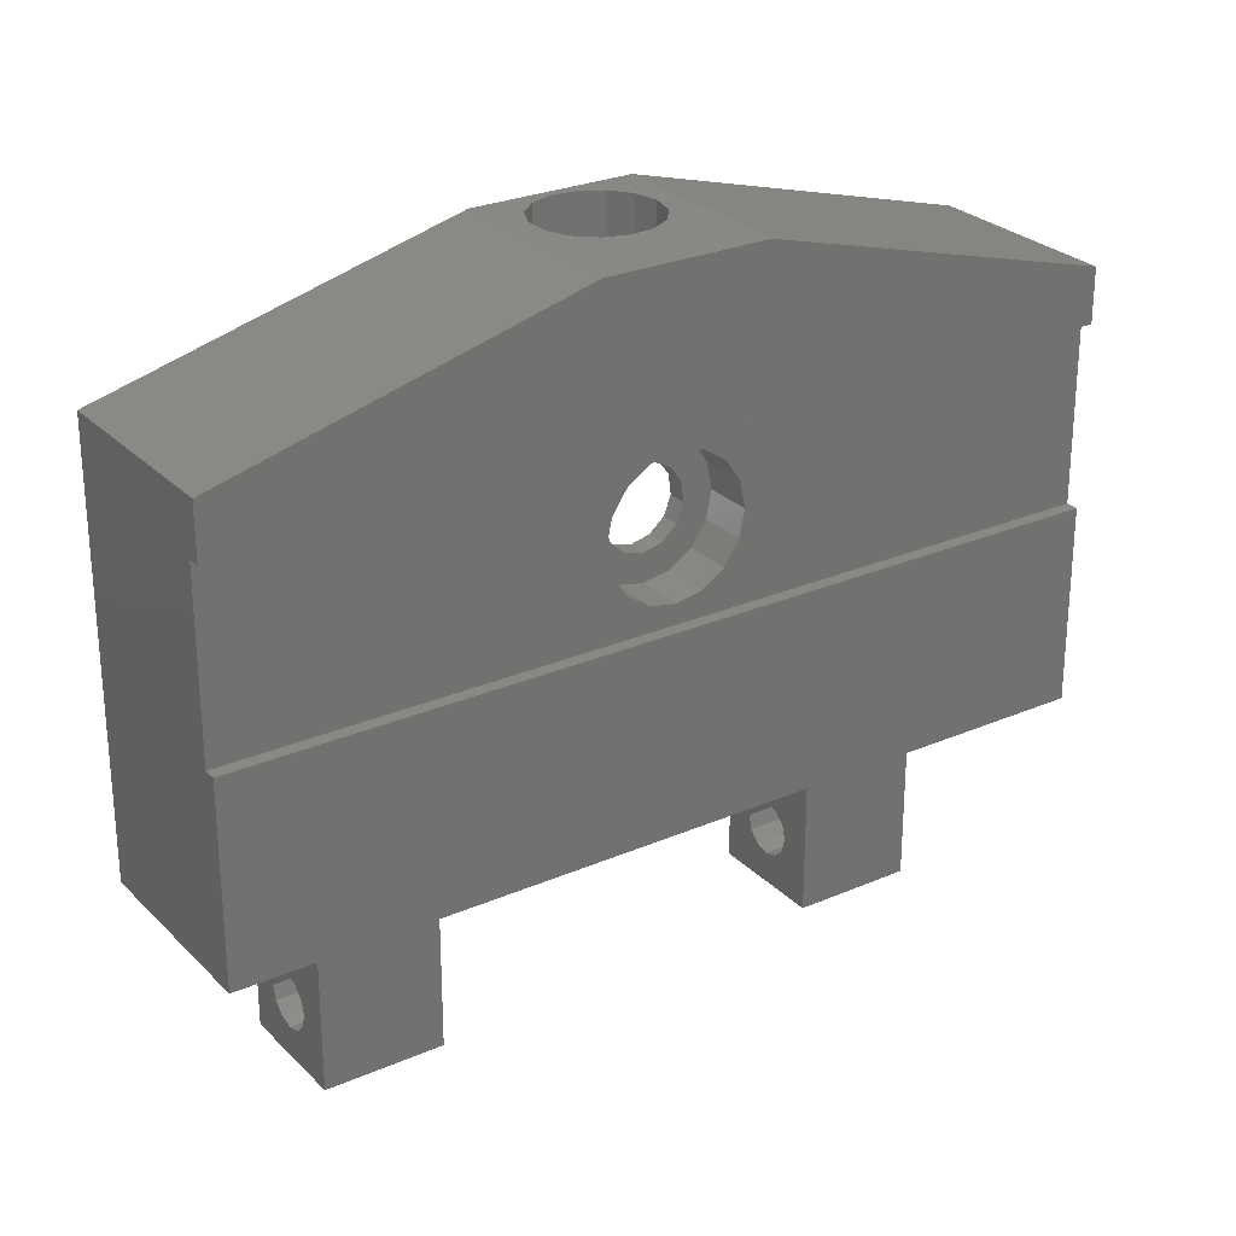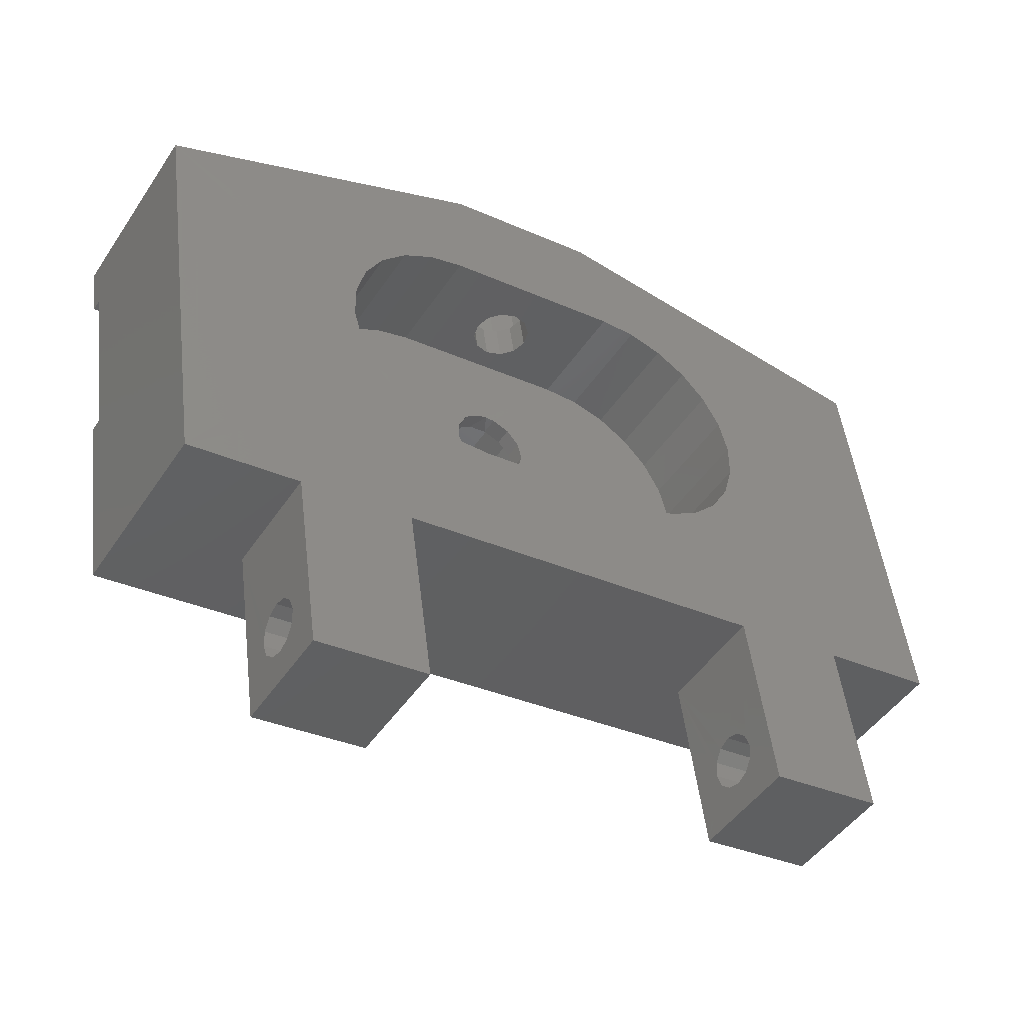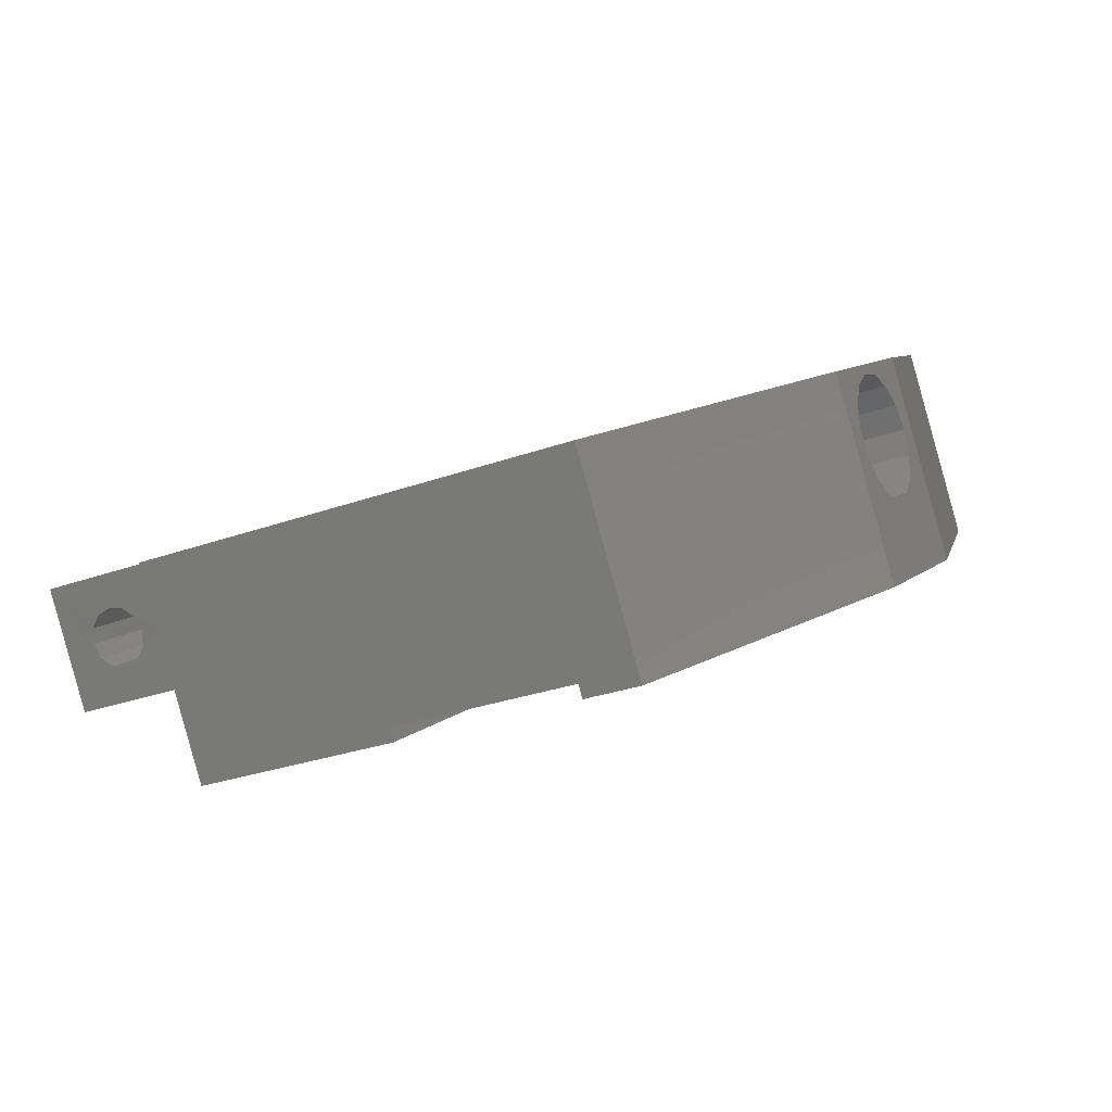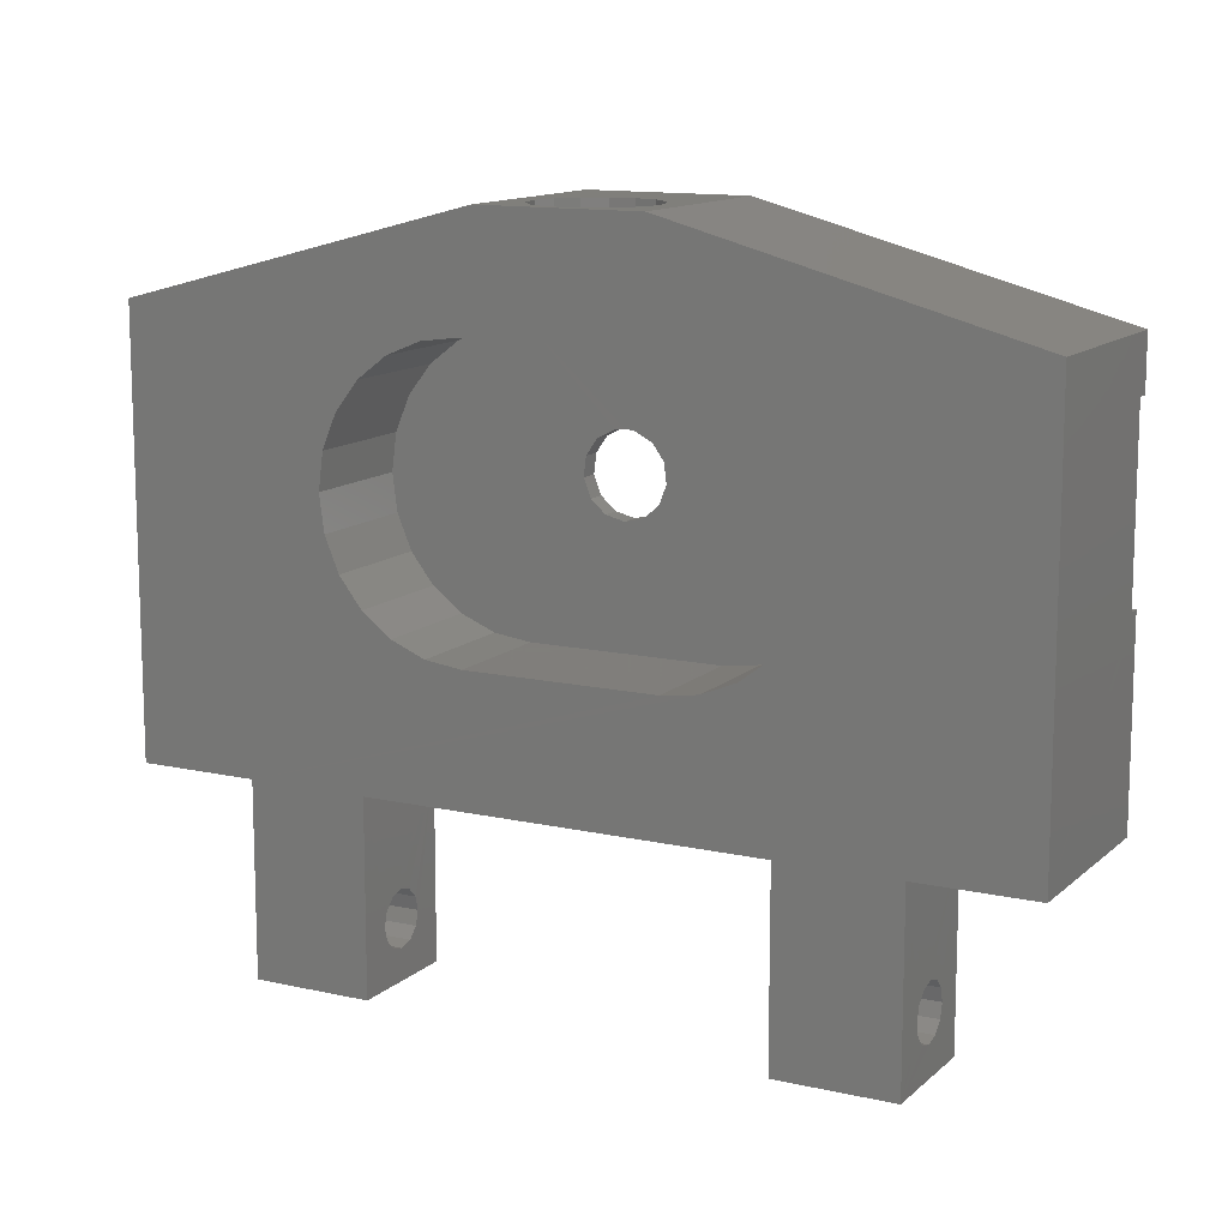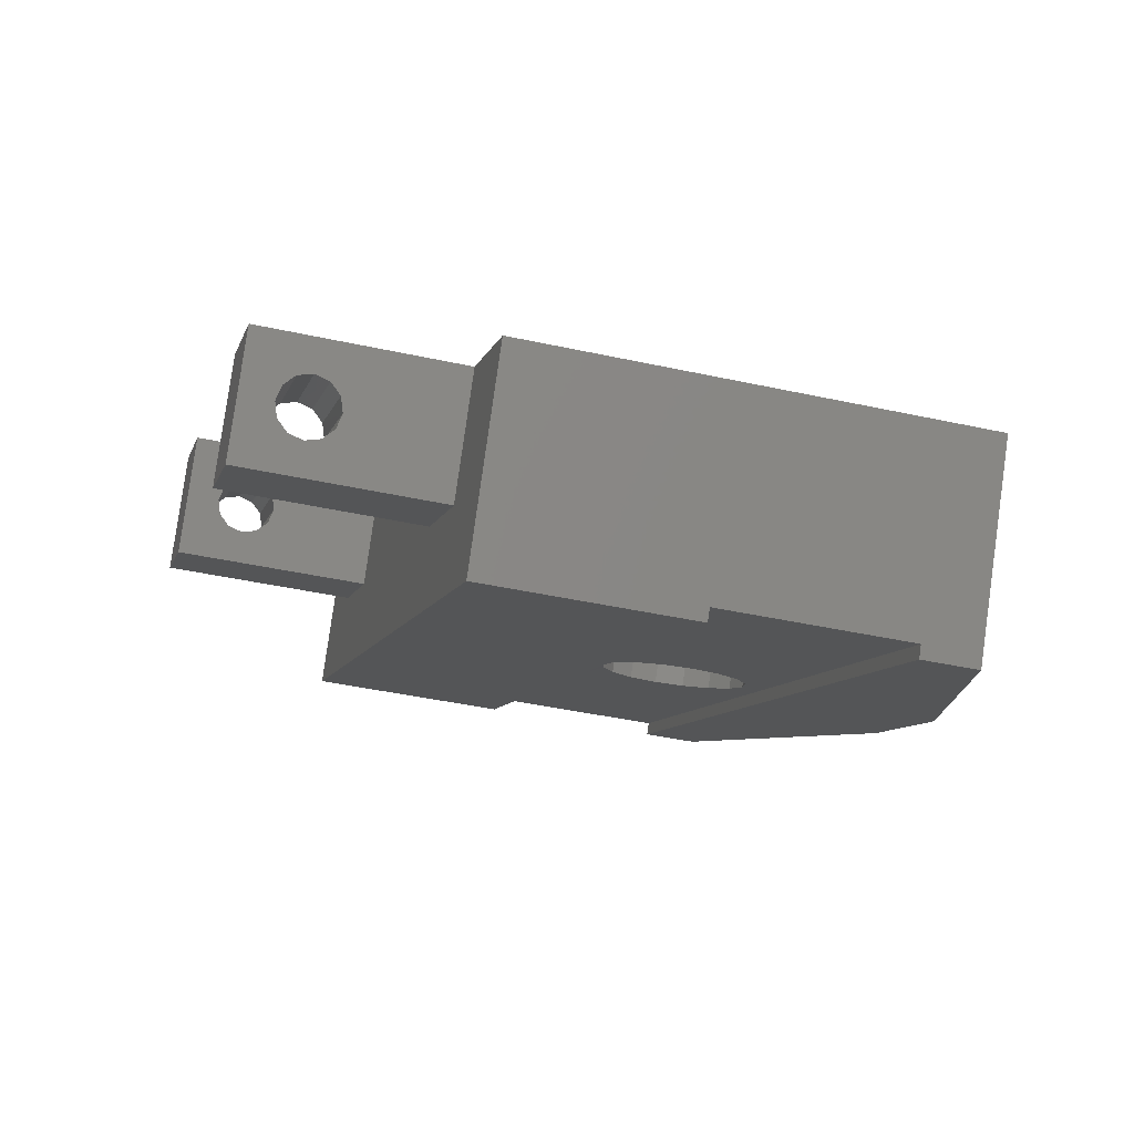
<metadata>
{"format":"stl","ext":"stl","renderer":"f3d","projection":"perspective","resolution":1024,"background":"white","views":[{"elev":26.9,"azim":-2.0,"up":"+Z"},{"elev":47.8,"azim":173.3,"up":"+Y"},{"elev":-26.5,"azim":-59.9,"up":"+Y"},{"elev":12.5,"azim":-120.0,"up":"+Z"},{"elev":-40.7,"azim":-105.1,"up":"+Y"}]}
</metadata>
<code>
# stl→obj: 249 verts, 510 faces
v 17.87 -33.64 21.08
v 17.85 -33.62 21.08
v 17.7 -33.38 20.77
v 17.7 -33.38 21.45
v 19.03 -32.91 21.08
v 19.02 -32.9 21.08
v 18.44 -33.26 21.11
v 18.47 -33.24 21.12
v 17.85 -33.62 21.36
v 18.34 -33.32 21.22
v 18.35 -33.31 21.18
v 17.87 -33.64 21.45
v 18.34 -33.35 21.59
v 18.17 -33.08 21.59
v 18.11 -33.12 21.41
v 18.16 -33.09 21.42
v 17.86 -33.28 20.77
v 18.02 -33.18 20.77
v 17.86 -33.28 20.47
v 18.02 -33.18 20.47
v 17.87 -33.64 20.77
v 17.96 -33.44 20.77
v 18.12 -33.34 20.77
v 19.02 -32.9 21.36
v 18.44 -33.26 21.33
v 18.4 -33.28 21.32
v 17.87 -33.64 21.36
v 19.03 -32.91 21.36
v 19.03 -32.91 20.77
v 18.31 -33.25 21.18
v 18.3 -33.26 21.22
v 18.35 -33.31 21.26
v 18.31 -33.25 21.26
v 18.37 -33.3 21.3
v 18.87 -32.65 20.77
v 18.87 -32.65 21.45
v 19.03 -32.91 21.45
v 18.37 -33.3 21.14
v 18.33 -33.24 21.14
v 18.52 -33.21 21.26
v 18.5 -33.22 21.3
v 18.43 -33.17 21.12
v 18.4 -33.2 21.11
v 18.4 -33.28 21.12
v 18.36 -33.22 21.12
v 17.88 -33.32 20.56
v 17.89 -33.32 20.54
v 17.9 -33.34 20.6
v 17.89 -33.32 20.59
v 18.56 -33.21 21.59
v 18.55 -32.85 20.77
v 18.11 -33.12 20.98
v 18.06 -33.15 21
v 18.65 -33.01 20.77
v 18.07 -33.26 20.61
v 18.08 -33.28 20.6
v 18.04 -33.22 20.56
v 18.05 -33.23 20.59
v 18.41 -33.16 21.59
v 18.43 -33.13 21.59
v 17.97 -33.21 21.14
v 17.99 -33.2 21.08
v 18.07 -33.37 21.14
v 18.06 -33.37 21.2
v 18.02 -33.18 21.04
v 18.09 -33.35 21.08
v 17.96 -33.21 21.2
v 18.07 -33.37 21.25
v 18.39 -32.94 21.59
v 18.28 -33.03 21.59
v 18.26 -33.06 21.59
v 18.41 -32.93 21.42
v 18.46 -32.9 21.41
v 18.25 -33.25 21.42
v 18.29 -33.11 21.42
v 18.3 -33.13 21.42
v 18.06 -33.15 21.39
v 18.21 -33.28 21.41
v 18.02 -33.18 21.35
v 17.99 -33.2 21.31
v 17.97 -33.21 21.25
v 18.09 -33.35 21.31
v 18.16 -33.31 21.39
v 18.12 -33.34 21.35
v 18.33 -33.24 21.3
v 18.36 -33.22 21.32
v 18.4 -33.2 21.33
v 18.47 -33.24 21.32
v 18.43 -33.17 21.32
v 18.81 -32.91 20.77
v 18.35 -33.23 21.18
v 18.37 -33.21 21.16
v 18.34 -33.23 21.21
v 18.5 -33.22 21.14
v 18.46 -33.16 21.14
v 18.71 -32.75 20.77
v 18.54 -32.85 21.04
v 18.51 -32.87 21
v 18.59 -32.82 21.14
v 18.57 -32.83 21.08
v 18.46 -33.16 21.3
v 18.48 -33.14 21.26
v 18.53 -33.2 21.22
v 18.49 -33.14 21.22
v 18.52 -33.21 21.18
v 18.48 -33.14 21.18
v 18.4 -33.2 21.16
v 18.42 -33.18 21.16
v 18.44 -33.17 21.18
v 18.45 -33.16 21.21
v 18.45 -33.17 21.24
v 18.43 -33.17 21.27
v 18.41 -33.19 21.28
v 18.38 -33.21 21.28
v 18.12 -33.34 20.47
v 17.96 -33.44 20.47
v 17.91 -33.36 20.52
v 17.92 -33.38 20.53
v 17.93 -33.39 20.56
v 17.93 -33.39 20.59
v 18.05 -33.23 20.54
v 18.06 -33.24 20.6
v 17.91 -33.36 20.61
v 17.92 -33.38 20.6
v 18.12 -33.34 21.04
v 18.07 -33.26 20.52
v 18.06 -33.24 20.53
v 18.16 -33.31 21
v 18.09 -33.3 20.56
v 18.09 -33.29 20.54
v 18.55 -32.85 20.47
v 18.16 -33.09 20.97
v 18.57 -32.89 20.56
v 18.58 -32.89 20.54
v 18.59 -32.91 20.6
v 18.58 -32.89 20.59
v 18.21 -33.28 20.98
v 18.33 -33.21 21.21
v 18.34 -33.2 21.18
v 18.3 -33.19 21.59
v 18.27 -33.17 21.59
v 18.3 -33.19 21.48
v 18.27 -33.17 21.48
v 18.25 -33.14 21.59
v 18.25 -33.14 21.48
v 18.25 -33.1 21.59
v 18.34 -33.2 21.59
v 18.34 -33.2 21.48
v 18.43 -33.13 21.48
v 18.41 -33.16 21.48
v 18.38 -33.19 21.59
v 18.38 -33.19 21.48
v 18.31 -33.06 21.42
v 18.34 -33.06 21.42
v 18.25 -33.1 21.48
v 18.56 -33.06 21.41
v 18.6 -33.03 21.39
v 18.26 -33.06 21.48
v 18.51 -32.87 21.39
v 18.54 -32.85 21.35
v 18.28 -33.03 21.48
v 18.32 -33.01 21.59
v 18.32 -33.01 21.48
v 18.36 -33.01 21.59
v 18.39 -33.03 21.59
v 18.35 -33.19 21.27
v 18.37 -33.18 21.28
v 18.33 -33.2 21.24
v 18.51 -33.09 21.42
v 18.36 -33.14 21.42
v 18.34 -33.15 21.42
v 18.38 -33.17 21.28
v 18.39 -33.16 21.28
v 18.65 -33.01 20.47
v 18.62 -32.96 20.56
v 18.62 -32.96 20.59
v 18.81 -32.91 20.47
v 18.35 -33.23 21.24
v 18.36 -33.22 21.27
v 18.78 -32.86 20.56
v 18.78 -32.86 20.54
v 18.76 -32.83 20.61
v 18.77 -32.85 20.6
v 18.36 -33.19 21.16
v 18.38 -33.17 21.16
v 18.71 -32.75 20.47
v 18.73 -32.79 20.56
v 18.74 -32.79 20.59
v 18.67 -32.99 21.08
v 18.64 -33.01 21.04
v 18.6 -32.81 21.2
v 18.69 -32.98 21.14
v 18.59 -32.82 21.25
v 18.57 -32.83 21.31
v 18.6 -33.03 21
v 18.56 -33.06 20.98
v 18.41 -33.16 21.16
v 18.43 -33.14 21.18
v 18.44 -33.14 21.21
v 17.9 -33.34 20.53
v 18.08 -33.28 20.53
v 18.09 -33.29 20.59
v 17.93 -33.39 20.54
v 18.74 -32.81 20.6
v 18.6 -32.93 20.61
v 18.61 -32.95 20.6
v 18.6 -32.93 20.52
v 18.61 -32.95 20.53
v 18.74 -32.79 20.54
v 18.41 -32.93 20.97
v 18.51 -33.09 20.97
v 18.25 -33.25 20.97
v 18.46 -32.9 20.98
v 18.34 -33.15 21.48
v 18.36 -33.14 21.48
v 18.32 -33.15 21.48
v 18.3 -33.13 21.48
v 18.43 -33.09 21.59
v 18.43 -33.09 21.48
v 18.42 -33.05 21.59
v 18.39 -33.03 21.48
v 18.42 -33.05 21.48
v 18.38 -33.13 21.48
v 18.39 -33.1 21.48
v 18.38 -33.08 21.48
v 18.36 -33.06 21.48
v 18.34 -33.06 21.48
v 18.36 -33.01 21.48
v 18.31 -33.06 21.48
v 18.3 -33.08 21.42
v 18.3 -33.08 21.48
v 18.29 -33.11 21.48
v 18.64 -33.01 21.35
v 18.36 -33.06 21.42
v 18.38 -33.08 21.42
v 18.43 -33.14 21.24
v 18.39 -33.1 21.42
v 18.67 -32.99 21.31
v 18.32 -33.15 21.42
v 18.38 -33.13 21.42
v 18.76 -32.83 20.52
v 18.74 -32.81 20.53
v 18.78 -32.86 20.59
v 18.62 -32.96 20.54
v 18.77 -32.85 20.53
v 18.59 -32.91 20.53
v 18.69 -32.98 21.25
v 18.7 -32.97 21.2
v 18.42 -33.15 21.27
f 1 2 3
f 2 4 3
f 2 1 5
f 6 2 5
f 2 6 7
f 6 8 7
f 9 2 10
f 2 11 10
f 2 9 4
f 9 12 4
f 4 12 13
f 14 4 13
f 4 14 15
f 14 16 15
f 3 4 17
f 4 18 17
f 17 18 19
f 18 20 19
f 3 17 21
f 17 22 21
f 21 22 23
f 3 21 1
f 24 9 25
f 9 26 25
f 9 24 27
f 24 28 27
f 9 27 12
f 1 21 29
f 5 1 29
f 10 11 30
f 31 10 30
f 10 31 32
f 31 33 32
f 10 32 9
f 32 34 9
f 9 34 26
f 5 29 6
f 29 35 6
f 6 35 24
f 35 36 24
f 24 36 37
f 38 11 2
f 11 38 39
f 30 11 39
f 6 24 40
f 24 41 40
f 7 8 42
f 43 7 42
f 7 43 44
f 43 45 44
f 7 44 2
f 44 38 2
f 38 44 45
f 39 38 45
f 17 19 46
f 19 47 46
f 22 17 48
f 17 49 48
f 12 27 13
f 27 50 13
f 51 18 52
f 18 53 52
f 18 51 23
f 51 54 23
f 23 54 21
f 54 29 21
f 18 23 55
f 23 56 55
f 20 18 57
f 18 58 57
f 13 50 59
f 50 60 59
f 61 62 4
f 62 18 4
f 62 61 63
f 61 64 63
f 65 62 66
f 62 63 66
f 62 65 18
f 65 53 18
f 67 61 4
f 61 67 64
f 67 68 64
f 69 14 70
f 14 71 70
f 14 69 72
f 69 73 72
f 15 16 74
f 16 75 74
f 74 75 76
f 77 15 78
f 15 74 78
f 15 77 4
f 77 79 4
f 4 79 80
f 81 67 4
f 67 81 68
f 81 82 68
f 79 77 83
f 77 78 83
f 80 81 4
f 81 80 82
f 80 84 82
f 80 79 84
f 79 83 84
f 32 33 34
f 33 85 34
f 27 28 37
f 34 85 26
f 85 86 26
f 28 24 37
f 25 26 86
f 87 25 86
f 25 87 88
f 87 89 88
f 25 88 24
f 88 41 24
f 35 29 90
f 29 54 90
f 30 39 91
f 39 92 91
f 31 30 91
f 33 31 93
f 31 91 93
f 94 8 6
f 8 94 95
f 42 8 95
f 96 35 90
f 35 96 97
f 96 98 97
f 36 35 99
f 35 100 99
f 40 41 101
f 102 40 101
f 40 102 103
f 102 104 103
f 40 103 6
f 103 105 6
f 6 105 94
f 94 105 106
f 95 94 106
f 103 104 105
f 104 106 105
f 39 45 92
f 45 107 92
f 45 43 107
f 43 108 107
f 43 42 108
f 42 109 108
f 42 95 109
f 95 106 109
f 109 106 110
f 106 104 110
f 110 104 111
f 104 102 111
f 111 102 112
f 102 101 112
f 112 101 113
f 101 89 113
f 113 89 114
f 89 87 114
f 114 87 86
f 19 20 115
f 116 19 115
f 19 116 117
f 116 118 117
f 116 22 119
f 22 120 119
f 22 116 115
f 23 22 115
f 46 47 121
f 57 46 121
f 46 57 49
f 57 58 49
f 46 49 17
f 48 49 58
f 122 48 58
f 48 122 123
f 122 55 123
f 48 123 22
f 123 124 22
f 22 124 120
f 53 65 125
f 65 66 125
f 115 20 126
f 20 127 126
f 52 53 128
f 53 125 128
f 57 121 20
f 121 127 20
f 23 115 129
f 115 130 129
f 55 56 124
f 123 55 124
f 55 122 18
f 122 58 18
f 131 51 96
f 51 52 96
f 96 52 132
f 51 131 133
f 131 134 133
f 54 51 135
f 51 136 135
f 132 52 137
f 52 128 137
f 63 64 138
f 64 68 138
f 138 68 82
f 66 63 138
f 125 66 139
f 66 138 139
f 140 141 13
f 141 14 13
f 141 140 142
f 143 141 142
f 141 143 144
f 143 145 144
f 141 144 14
f 144 146 14
f 14 146 71
f 37 50 27
f 50 37 69
f 37 36 69
f 147 140 13
f 140 147 148
f 142 140 148
f 59 60 149
f 150 59 149
f 59 150 151
f 150 152 151
f 59 151 13
f 151 147 13
f 147 151 152
f 148 147 152
f 72 16 14
f 16 72 153
f 72 154 153
f 144 145 146
f 145 155 146
f 72 73 156
f 73 157 156
f 146 155 71
f 155 158 71
f 69 36 159
f 36 160 159
f 70 71 158
f 161 70 158
f 70 161 162
f 161 163 162
f 70 162 69
f 162 164 69
f 69 164 165
f 78 74 166
f 74 167 166
f 83 78 168
f 78 166 168
f 169 74 170
f 74 171 170
f 74 169 172
f 169 173 172
f 82 84 168
f 84 83 168
f 174 54 175
f 54 176 175
f 54 174 177
f 90 54 177
f 85 33 178
f 33 93 178
f 88 89 41
f 89 101 41
f 86 85 179
f 85 178 179
f 90 177 180
f 177 181 180
f 96 90 182
f 90 183 182
f 91 92 184
f 139 91 184
f 91 139 93
f 139 138 93
f 93 138 178
f 138 168 178
f 92 107 185
f 184 92 185
f 186 96 187
f 96 188 187
f 96 186 131
f 99 100 189
f 100 190 189
f 191 99 192
f 99 189 192
f 99 191 36
f 191 193 36
f 36 193 194
f 97 98 195
f 98 196 195
f 100 97 190
f 97 195 190
f 97 100 35
f 107 108 197
f 185 107 197
f 108 109 198
f 197 108 198
f 109 110 199
f 198 109 199
f 200 47 19
f 47 200 127
f 121 47 127
f 117 118 201
f 126 117 201
f 117 126 200
f 126 127 200
f 117 200 19
f 124 56 120
f 56 202 120
f 119 120 202
f 129 119 202
f 119 129 203
f 129 130 203
f 119 203 116
f 203 118 116
f 128 125 139
f 126 201 115
f 201 130 115
f 202 56 23
f 129 202 23
f 135 136 188
f 204 135 188
f 135 204 205
f 204 182 205
f 135 205 54
f 205 206 54
f 54 206 176
f 133 136 51
f 136 133 187
f 188 136 187
f 131 186 177
f 174 131 177
f 131 174 207
f 174 208 207
f 133 134 209
f 187 133 209
f 137 128 139
f 210 132 211
f 132 212 211
f 132 210 96
f 210 213 96
f 96 213 98
f 212 137 139
f 137 212 132
f 142 148 214
f 148 215 214
f 143 142 216
f 142 214 216
f 145 143 217
f 143 216 217
f 218 60 50
f 60 218 219
f 149 60 219
f 165 220 69
f 220 50 69
f 220 165 221
f 222 220 221
f 220 222 218
f 222 219 218
f 220 218 50
f 148 152 215
f 152 150 215
f 215 150 223
f 150 149 223
f 223 149 224
f 149 219 224
f 224 219 225
f 219 222 225
f 225 222 226
f 222 221 226
f 226 221 227
f 221 228 227
f 227 228 163
f 168 138 82
f 139 184 212
f 184 185 212
f 212 185 211
f 185 197 211
f 211 197 196
f 197 198 196
f 196 198 195
f 198 190 195
f 153 154 227
f 229 153 227
f 153 229 230
f 229 231 230
f 153 230 16
f 230 75 16
f 75 230 231
f 232 75 231
f 75 232 76
f 232 217 76
f 155 145 217
f 159 73 69
f 73 159 157
f 159 233 157
f 234 154 72
f 154 234 226
f 227 154 226
f 156 169 72
f 169 235 72
f 72 235 234
f 169 156 236
f 156 157 236
f 236 157 233
f 237 235 169
f 235 237 224
f 225 235 224
f 235 225 234
f 225 226 234
f 162 163 164
f 163 228 164
f 159 160 233
f 160 238 233
f 165 164 228
f 221 165 228
f 158 155 232
f 155 217 232
f 161 158 231
f 158 232 231
f 163 161 229
f 161 231 229
f 168 166 179
f 178 168 179
f 166 167 114
f 179 166 114
f 172 167 74
f 167 172 114
f 172 113 114
f 76 217 239
f 217 216 239
f 76 239 74
f 239 171 74
f 172 173 113
f 239 216 171
f 216 214 171
f 171 214 170
f 214 215 170
f 170 215 240
f 215 223 240
f 170 240 169
f 240 237 169
f 177 186 241
f 186 242 241
f 205 182 206
f 182 183 206
f 206 183 176
f 183 243 176
f 175 176 243
f 180 175 243
f 175 180 244
f 180 181 244
f 175 244 174
f 244 208 174
f 130 201 118
f 203 130 118
f 180 243 90
f 243 183 90
f 182 204 96
f 204 188 96
f 245 181 177
f 181 245 208
f 244 181 208
f 241 242 246
f 207 241 246
f 241 207 245
f 207 208 245
f 241 245 177
f 207 246 131
f 246 134 131
f 194 160 36
f 160 194 238
f 194 247 238
f 193 191 248
f 191 192 248
f 194 193 247
f 193 248 247
f 179 114 86
f 213 210 211
f 98 213 196
f 213 211 196
f 187 209 186
f 209 242 186
f 134 246 242
f 209 134 242
f 223 224 237
f 240 223 237
f 229 227 163
f 249 173 169
f 173 249 112
f 113 173 112
f 199 236 233
f 236 199 110
f 111 236 110
f 236 111 249
f 111 112 249
f 236 249 169
f 233 238 199
f 238 247 199
f 199 247 248
f 198 199 189
f 199 192 189
f 189 190 198
f 248 192 199

</code>
